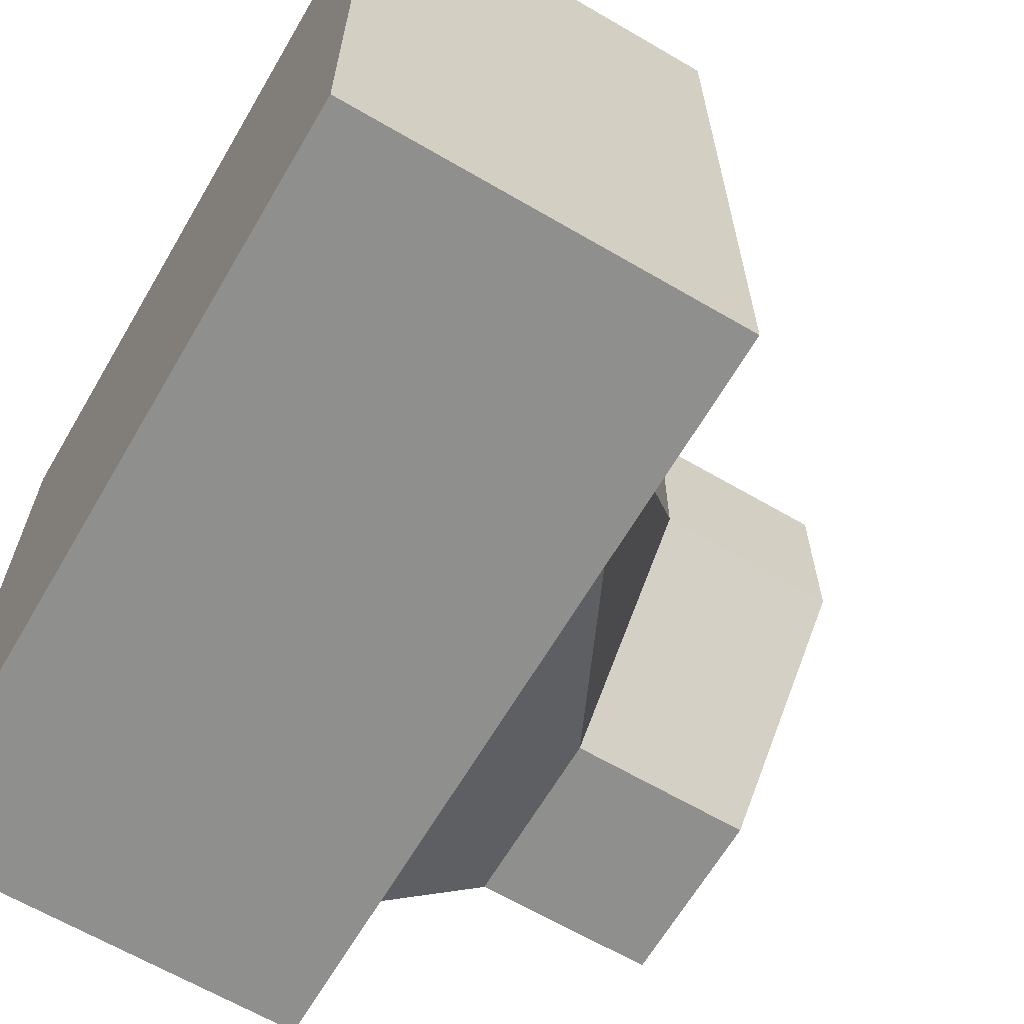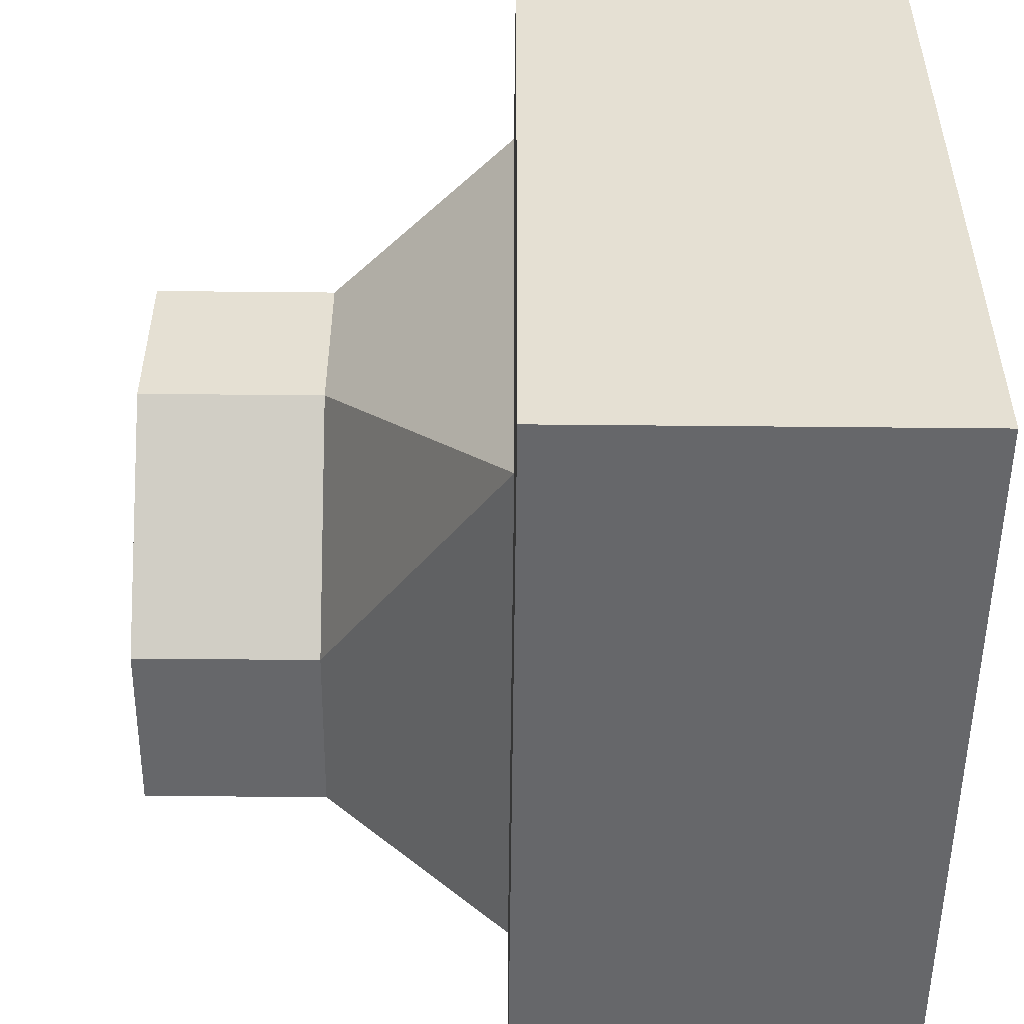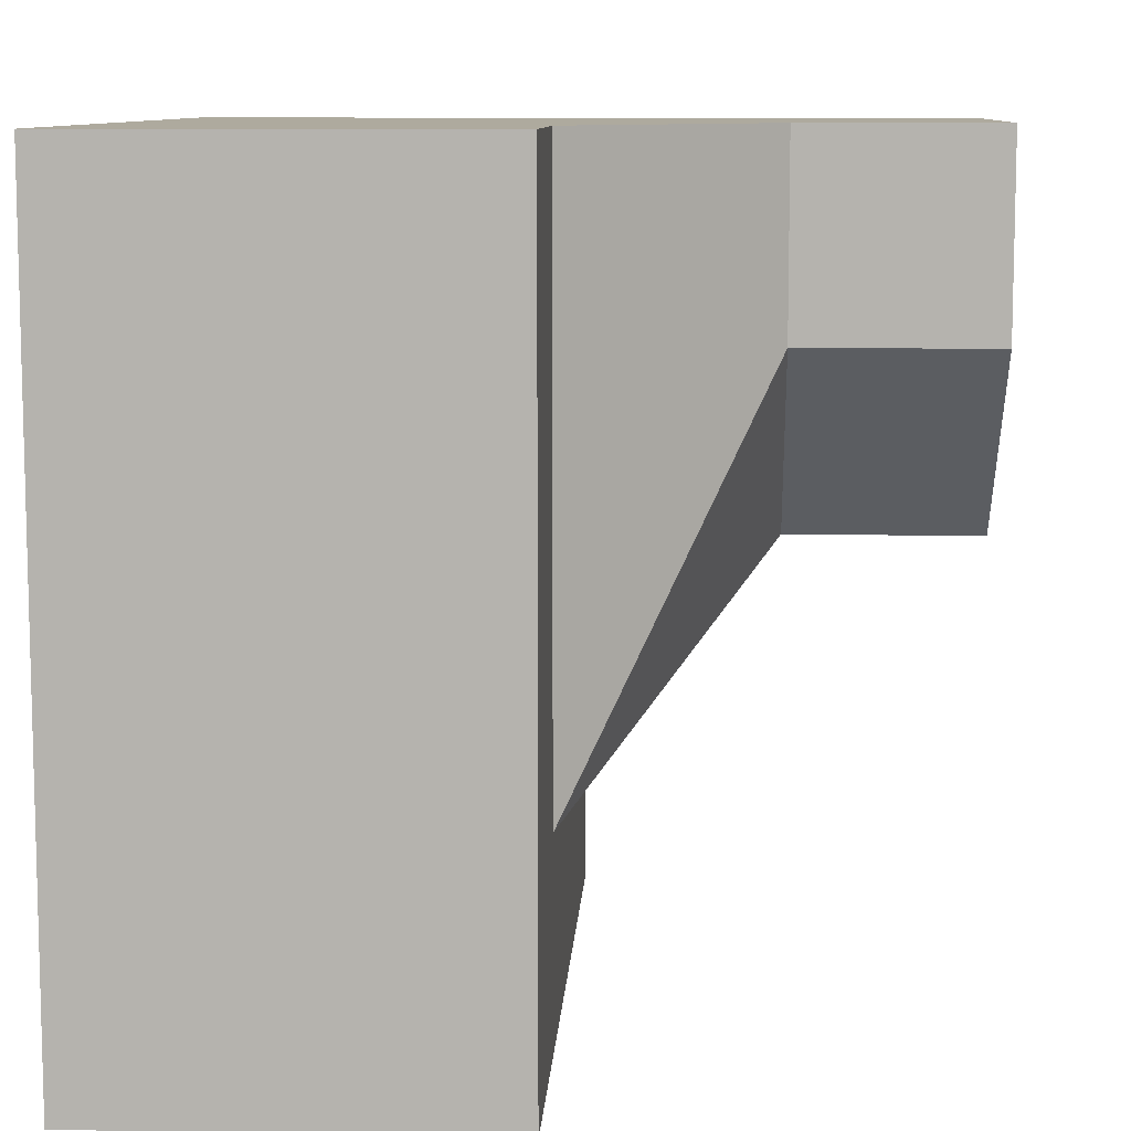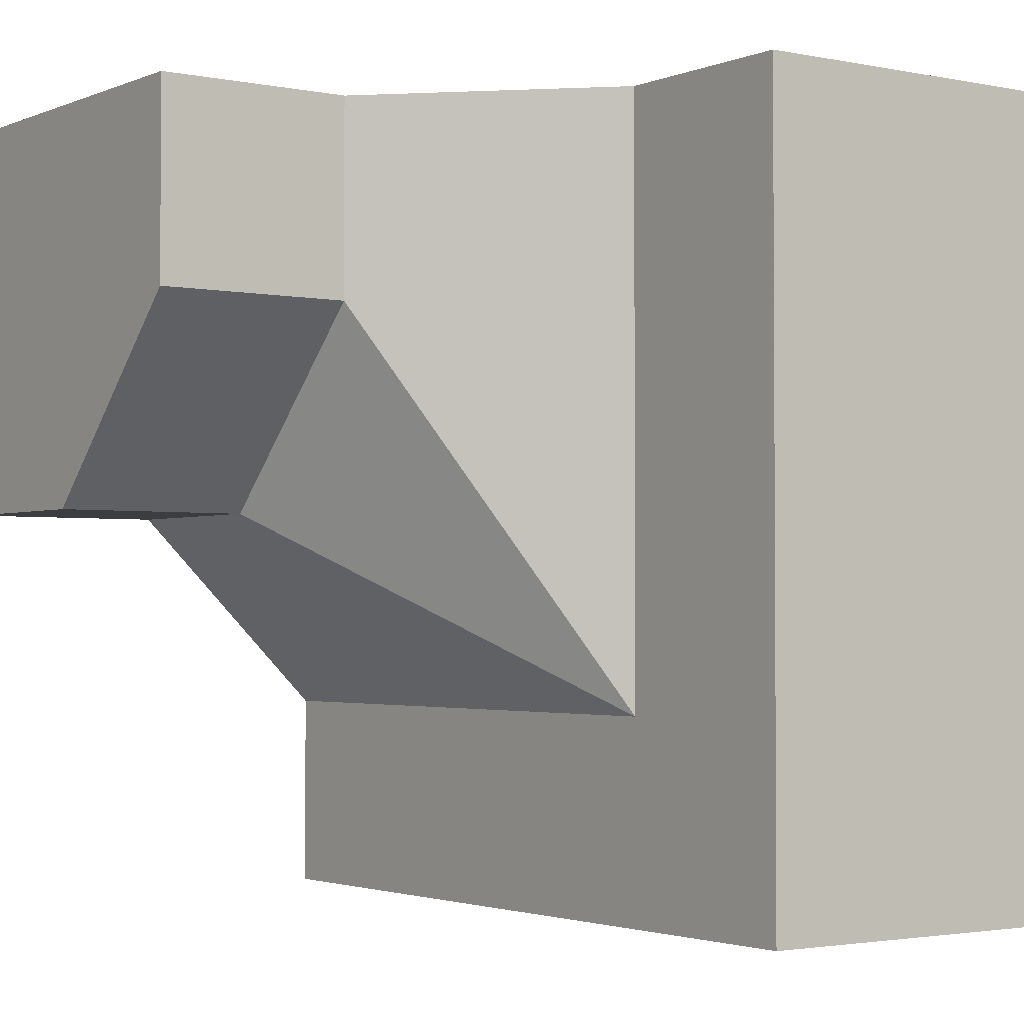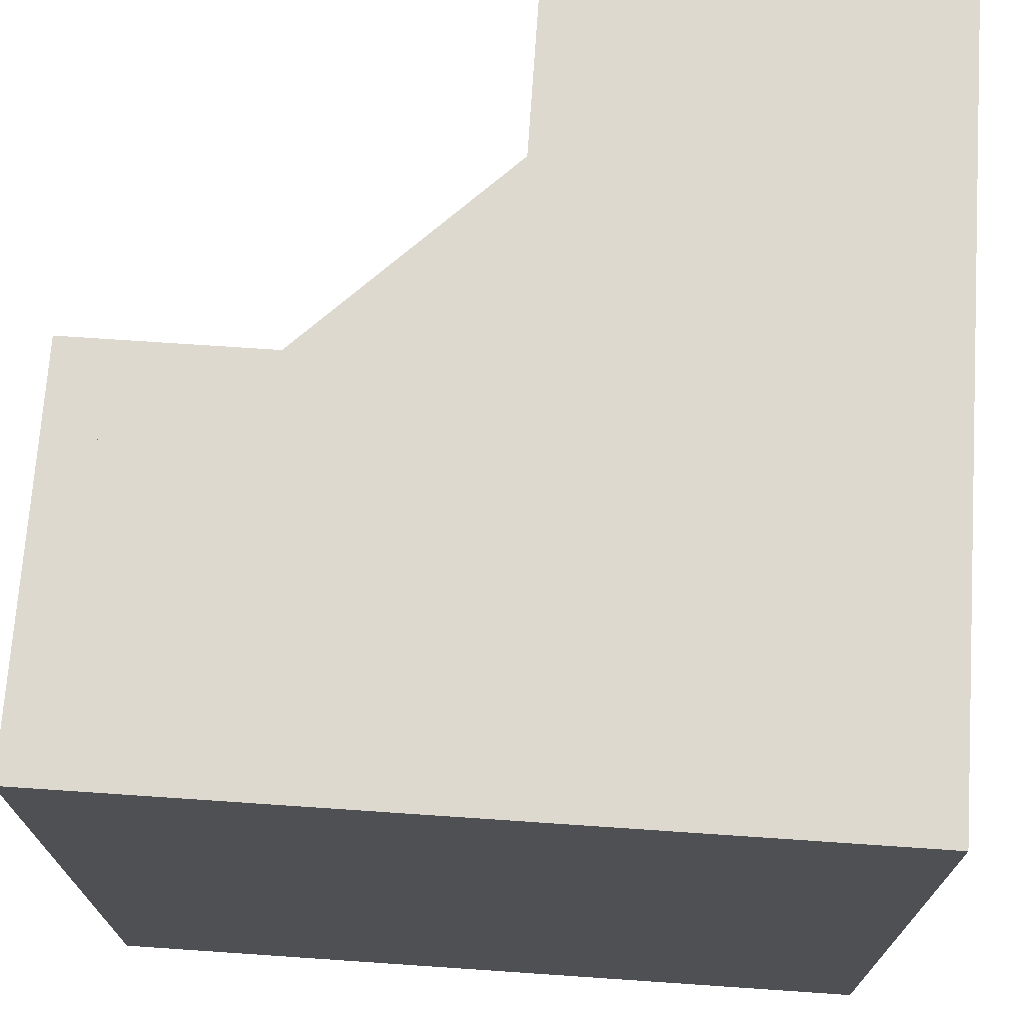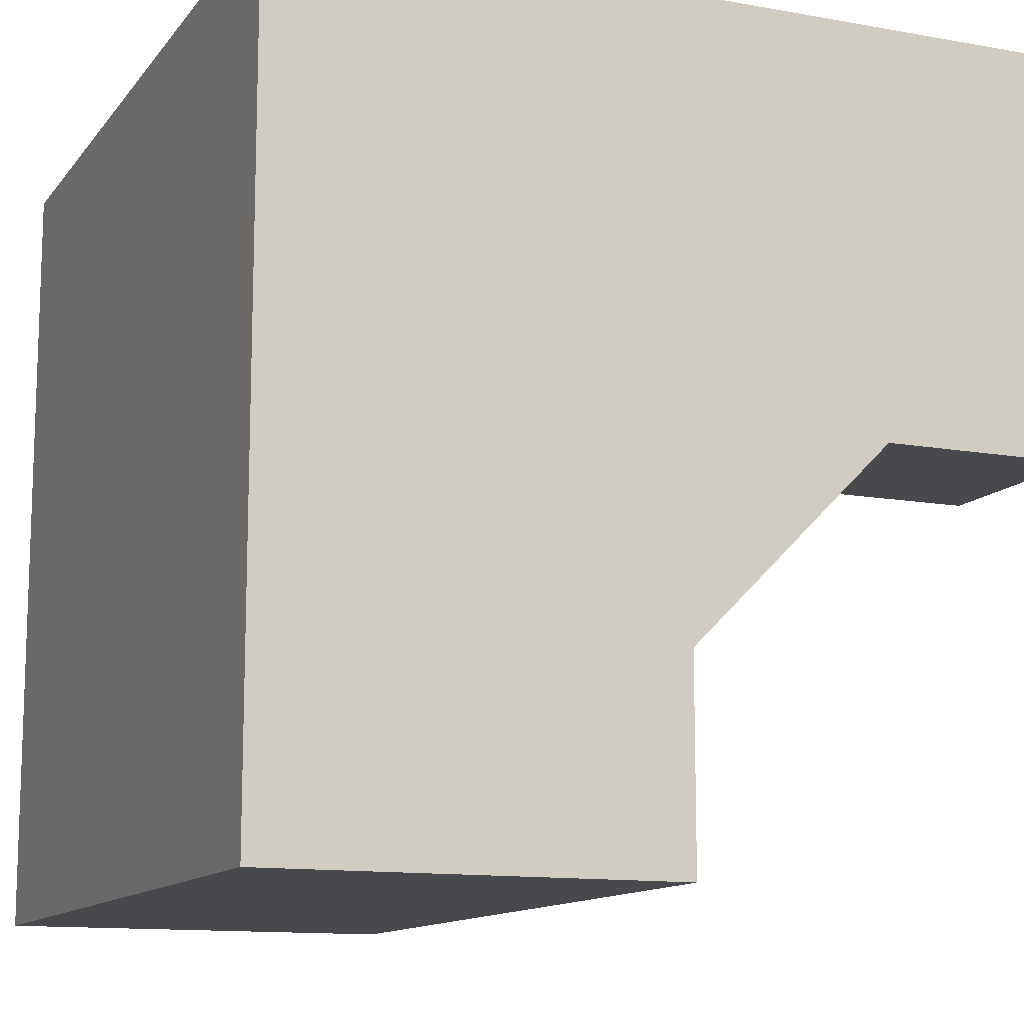
<metadata>
{"format":"obj","ext":"obj","renderer":"f3d","projection":"perspective","resolution":1024,"background":"white","views":[{"elev":-65.1,"azim":149.6,"up":"+Y"},{"elev":-52.1,"azim":-0.6,"up":"+Z"},{"elev":9.3,"azim":-176.9,"up":"+Y"},{"elev":-2.3,"azim":-35.6,"up":"+Z"},{"elev":71.4,"azim":93.9,"up":"+Z"},{"elev":-12.4,"azim":157.1,"up":"+Z"}]}
</metadata>
<code>
g
v 0.5 -0.5 0.5
v 0.5 0.5 0.5
v 0.5 0.5 -0.5
v 0.5 -0.5 -0.5
v -0.5 0.5 0.5
v -0.5 0.5 0
v -0.25 0.5 0
v 0 0.5 -0.25
v 0 0.5 -0.5
v 0 -0.25 -0.5
v 0 -0.5 -0.5
v 0 0.25 -0.5
v -0.5 0 0.5
v 0 -0.5 0.5
v 0 -0.25 0.5
v -0.25 0 0.5
v -0.5 0 0.25
v -0.5 0.25 0
v 0 -0.5 -0.25
v 0 -0.5 0.25
v -0.25 0.25 0
v 0 -0.25 -0.25
v 0 0.25 -0.25
v -0.25 0 0.25
v 0 -0.25 0.25
g tile_234
f 1 3 2
f 2 6 5
f 4 9 3
f 1 15 14
f 17 6 18
f 19 14 20
f 21 23 22
f 21 22 24
f 24 22 25
f 17 21 24
f 21 6 7
f 21 8 23
f 24 13 17
f 24 15 16
f 20 15 25
f 19 25 22
f 23 9 12
f 23 10 22
f 10 19 22
f 19 10 11
f 10 23 12
f 9 23 8
f 25 19 20
f 15 20 14
f 15 24 25
f 13 24 16
f 8 21 7
f 6 21 18
f 21 17 18
f 4 1 11
f 11 1 19
f 19 1 14
f 5 6 13
f 13 6 17
f 13 16 5
f 5 16 2
f 2 16 15
f 2 15 1
f 10 12 11
f 11 12 4
f 4 12 9
f 3 9 2
f 2 9 8
f 2 8 7
f 2 7 6
f 3 1 4

</code>
